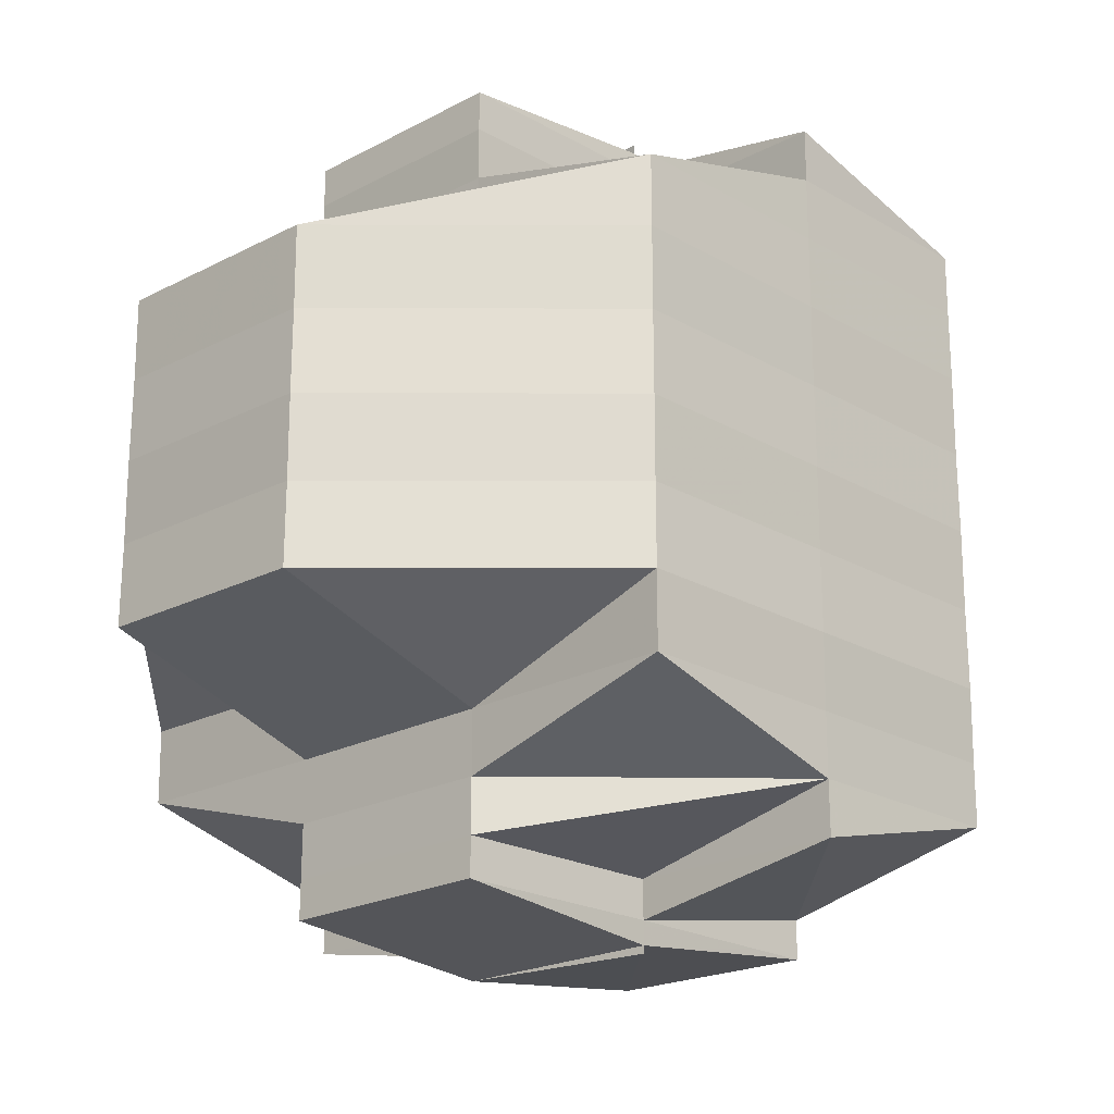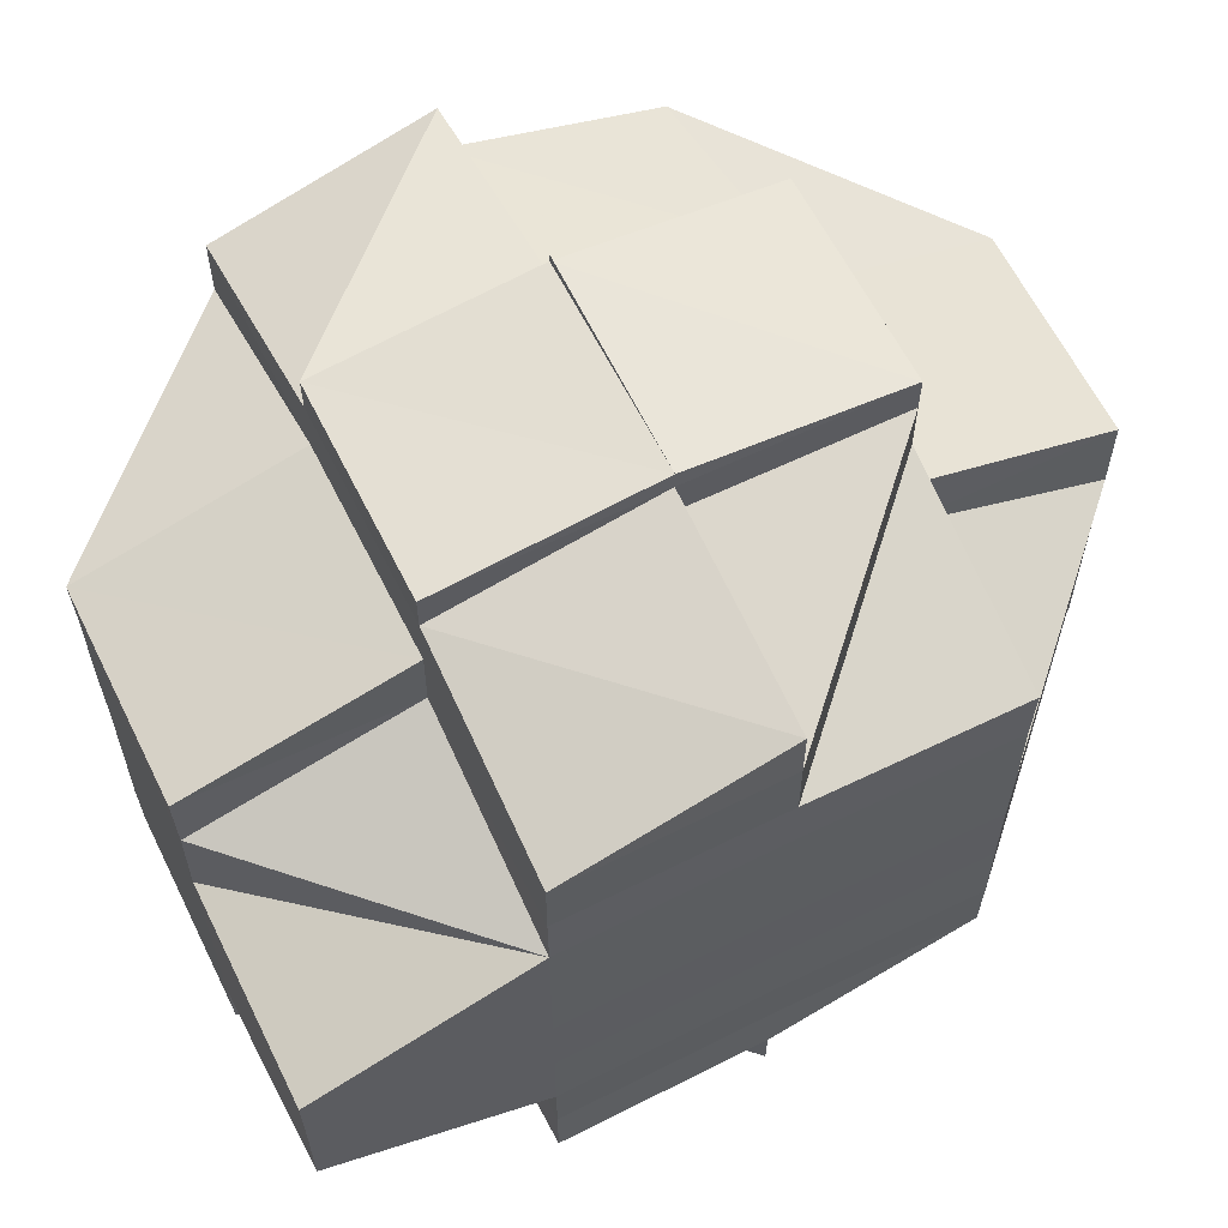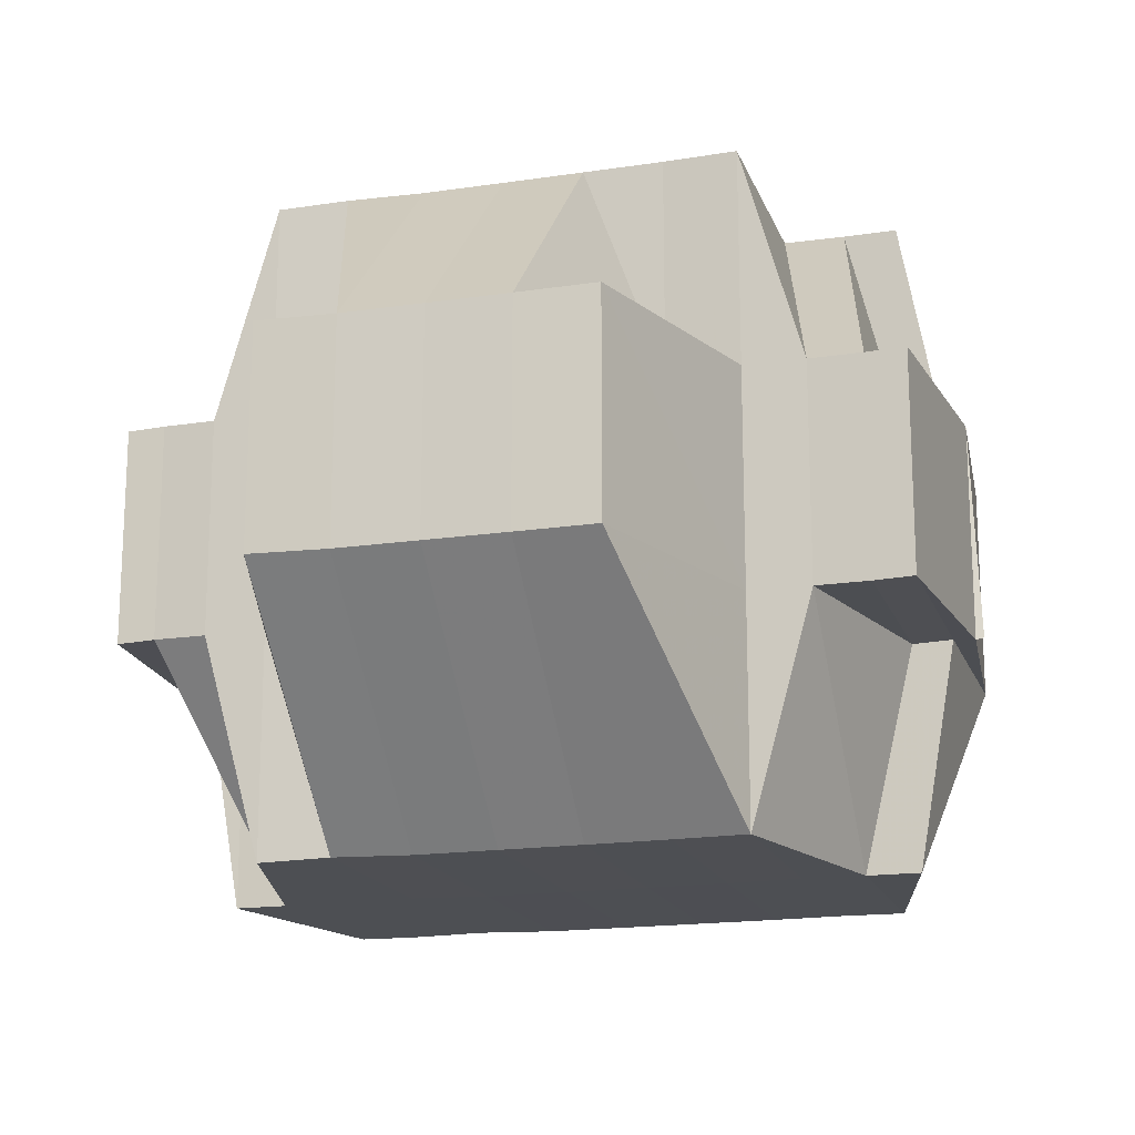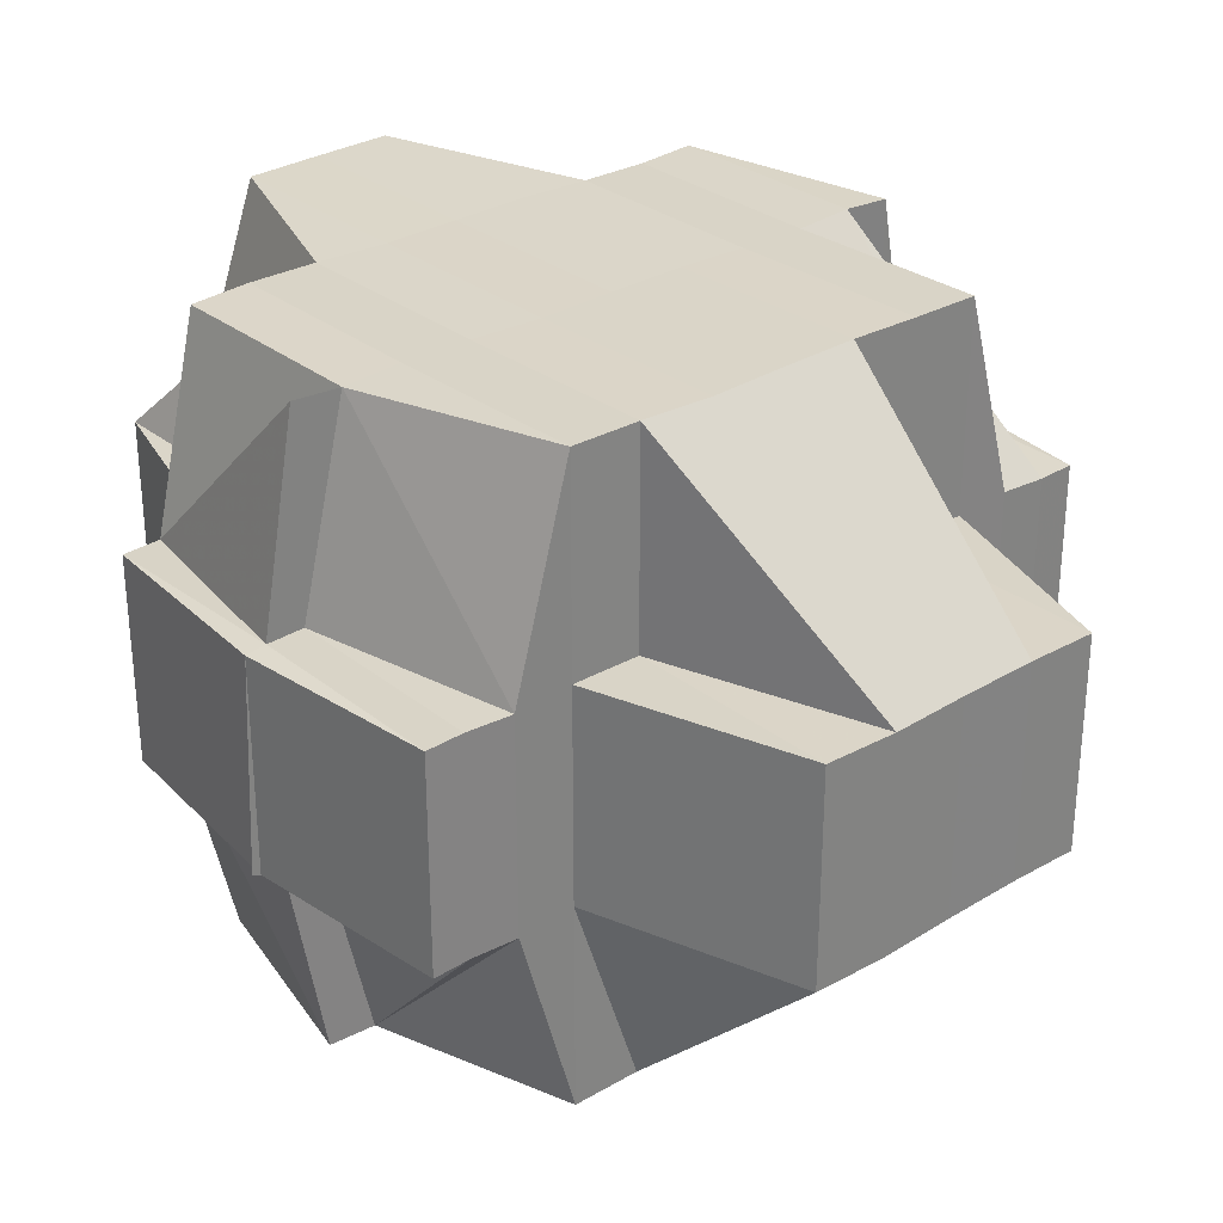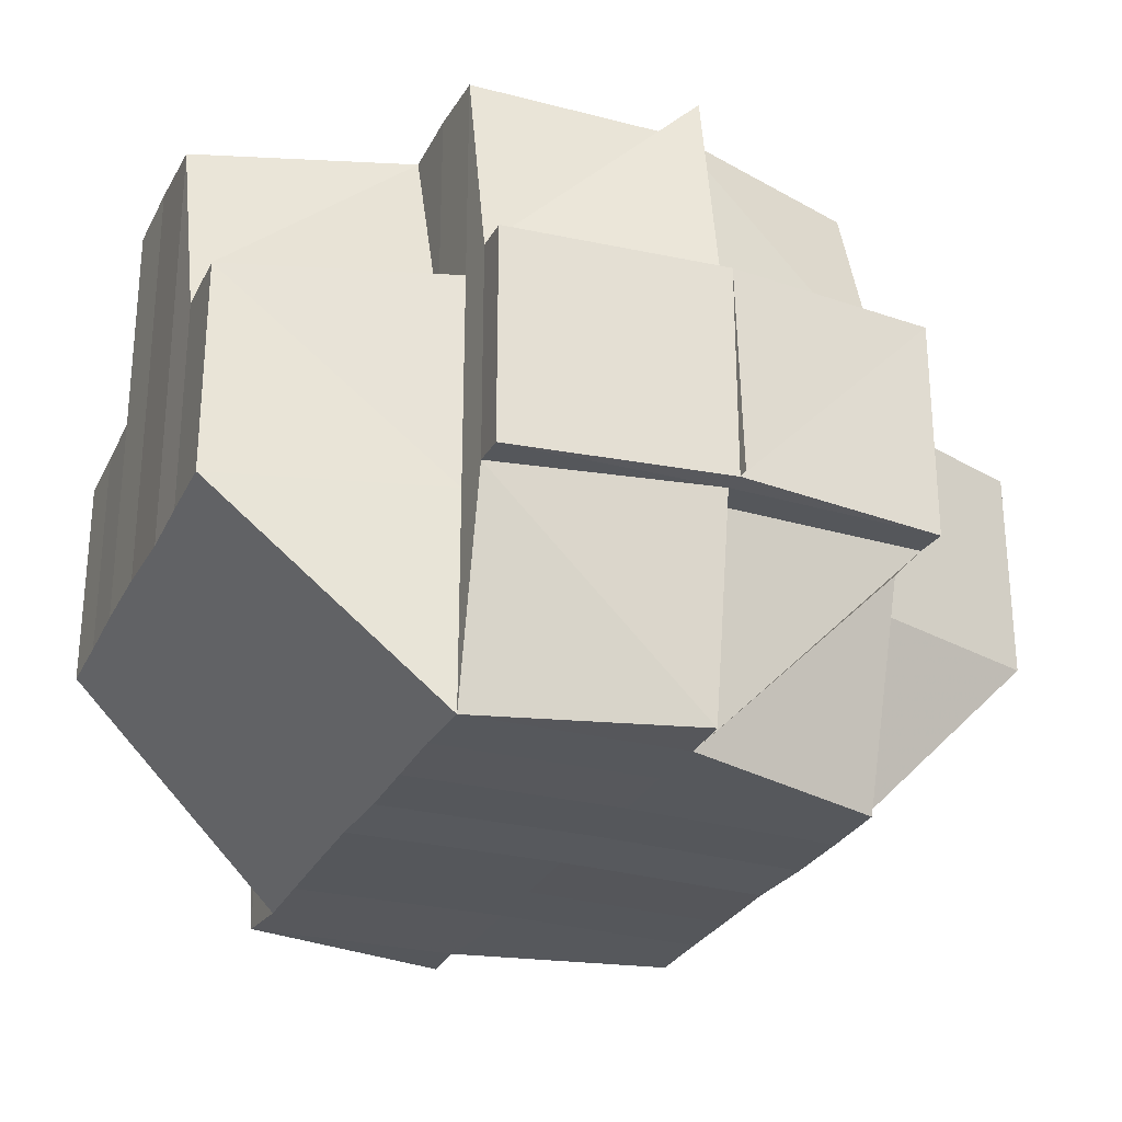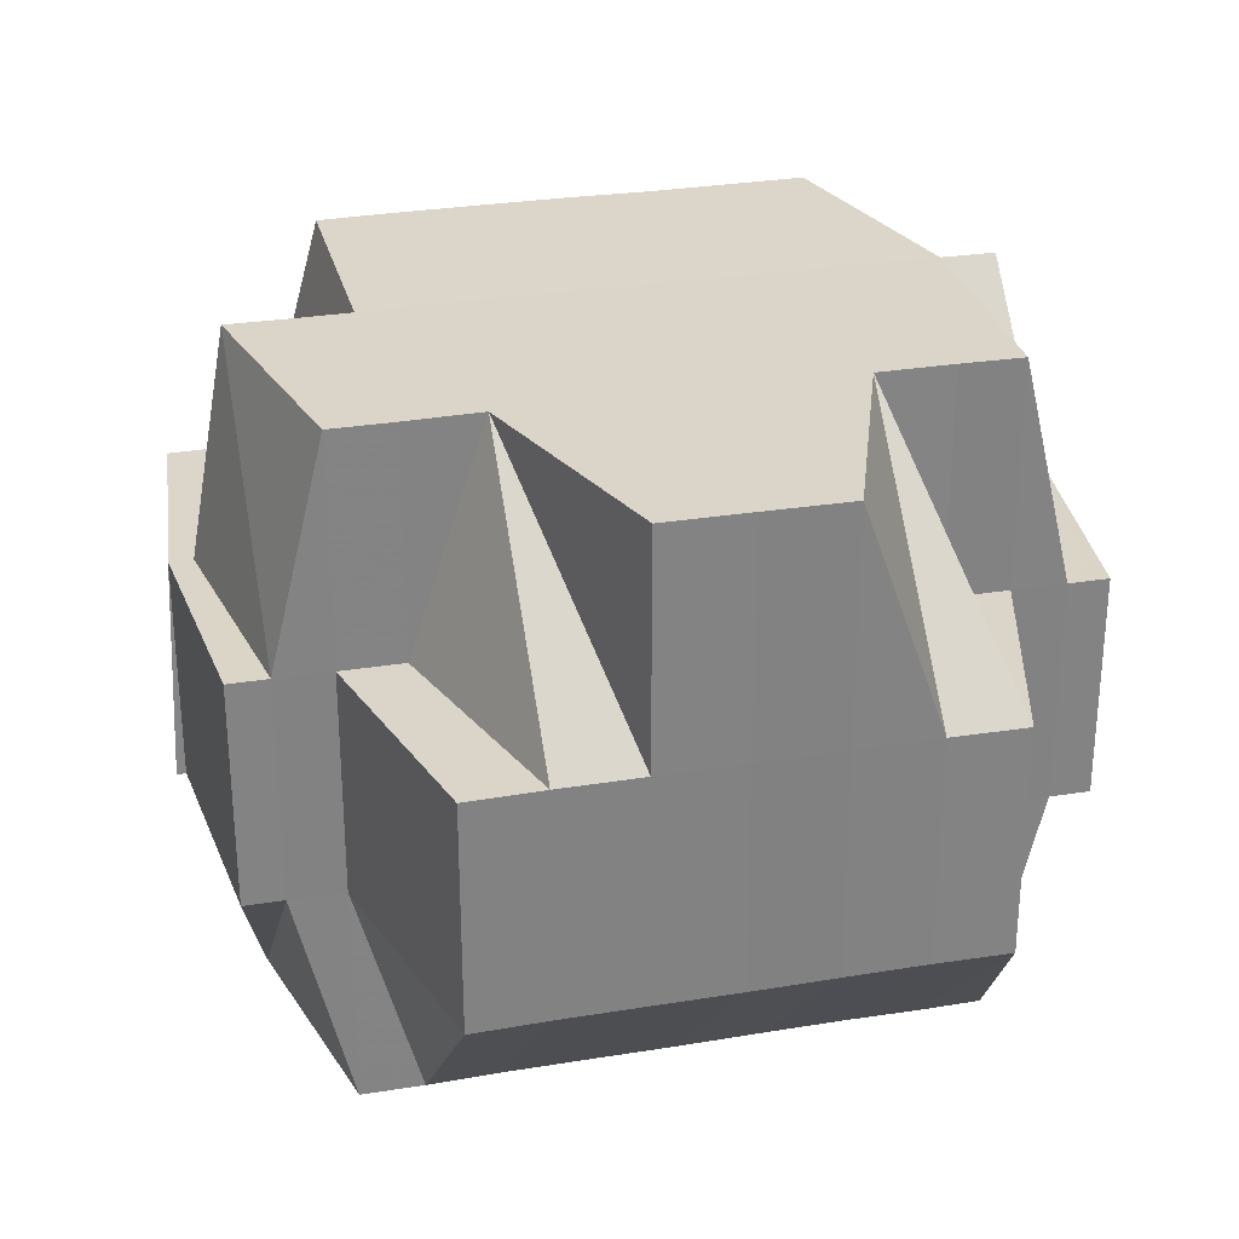
<metadata>
{"format":"obj","ext":"obj","renderer":"f3d","projection":"perspective","resolution":1024,"background":"white","views":[{"elev":-21.0,"azim":-46.0,"up":"+Z"},{"elev":61.7,"azim":153.6,"up":"+Z"},{"elev":-17.4,"azim":-73.6,"up":"+Y"},{"elev":29.7,"azim":-131.1,"up":"+Y"},{"elev":-27.3,"azim":157.3,"up":"+Y"},{"elev":29.3,"azim":76.4,"up":"+Y"}]}
</metadata>
<code>
o 4597
v 2162 1899 10.92
v 2162 1899 10.92
v 2162 1899 10.92
v 2162 1899 10.92
v 2162 1899 10.92
v 2162 1899 10.92
v 2162 1899 10.92
v 2162 1899 10.92
v 2162 1899 10.92
v 2162 1899 10.92
v 2162 1899 10.92
v 2162 1899 10.92
v 2162 1899 10.92
v 2162 1899 10.92
v 2162 1899 10.92
v 2162 1899 10.92
v 2162 1899 10.92
v 2162 1899 10.92
v 2162 1899 10.92
v 2162 1899 10.92
v 2162 1898 10.92
v 2162 1899 10.92
v 2162 1899 10.92
v 2162 1899 10.92
v 2162 1899 10.92
v 2162 1899 10.92
v 2162 1899 10.92
v 2162 1899 10.92
v 2162 1899 10.92
v 2162 1899 10.92
v 2162 1899 10.92
v 2162 1899 10.92
v 2162 1899 10.92
v 2162 1899 10.92
v 2162 1899 10.92
v 2162 1899 10.92
v 2162 1899 10.92
v 2162 1899 10.92
v 2162 1899 10.92
v 2162 1899 10.92
v 2162 1899 10.92
v 2162 1899 10.92
v 2162 1899 10.92
v 2162 1899 10.92
v 2162 1899 10.93
v 2162 1899 10.92
v 2162 1899 10.92
v 2162 1899 10.92
v 2162 1899 10.93
v 2162 1899 10.93
v 2162 1899 10.92
v 2162 1899 10.93
v 2162 1899 10.92
v 2162 1898 10.92
v 2162 1898 10.93
v 2162 1898 10.92
v 2162 1898 10.92
v 2162 1899 10.93
v 2162 1898 10.92
v 2162 1898 10.93
v 2162 1898 10.93
v 2162 1899 10.93
v 2162 1899 10.92
v 2162 1898 10.92
v 2162 1898 10.93
v 2162 1898 10.92
v 2162 1899 10.93
v 2162 1899 10.93
v 2162 1899 10.93
v 2162 1898 10.92
v 2162 1898 10.93
v 2162 1898 10.93
v 2162 1898 10.93
v 2162 1898 10.94
v 2162 1898 10.94
v 2162 1898 10.94
v 2162 1898 10.94
v 2162 1898 10.93
v 2162 1898 10.94
v 2162 1899 10.94
v 2162 1899 10.94
v 2162 1899 10.93
v 2162 1899 10.93
v 2162 1899 10.92
v 2162 1899 10.94
v 2162 1898 10.92
v 2162 1898 10.92
v 2162 1899 10.93
v 2162 1899 10.94
v 2162 1899 10.93
v 2162 1899 10.94
v 2162 1899 10.94
v 2162 1899 10.93
v 2162 1899 10.93
v 2162 1899 10.92
v 2162 1899 10.92
v 2162 1899 10.93
v 2162 1899 10.93
v 2162 1899 10.92
v 2162 1899 10.92
v 2162 1899 10.92
v 2162 1899 10.92
v 2162 1898 10.92
v 2162 1899 10.92
v 2162 1899 10.92
v 2162 1899 10.92
v 2162 1899 10.92
v 2162 1899 10.92
v 2162 1899 10.92
v 2162 1899 10.92
v 2162 1899 10.92
v 2162 1899 10.92
v 2162 1899 10.92
v 2162 1899 10.92
v 2162 1899 10.93
v 2162 1899 10.92
v 2162 1899 10.92
v 2162 1899 10.92
v 2162 1899 10.93
v 2162 1899 10.92
v 2162 1899 10.92
v 2162 1899 10.93
v 2162 1899 10.92
v 2162 1899 10.92
v 2162 1899 10.93
v 2162 1899 10.93
v 2162 1899 10.93
v 2162 1899 10.94
v 2162 1899 10.93
v 2162 1899 10.94
v 2162 1899 10.94
v 2162 1899 10.94
v 2162 1899 10.94
v 2162 1899 10.94
v 2162 1899 10.93
v 2162 1899 10.94
v 2162 1899 10.94
v 2162 1899 10.94
v 2162 1899 10.94
v 2162 1899 10.94
v 2162 1899 10.94
v 2162 1899 10.94
v 2162 1899 10.94
v 2162 1899 10.94
v 2162 1899 10.95
v 2162 1899 10.95
v 2162 1899 10.95
v 2162 1899 10.94
v 2162 1899 10.94
v 2162 1899 10.94
v 2162 1899 10.94
v 2162 1899 10.94
v 2162 1899 10.94
v 2162 1899 10.95
v 2162 1899 10.94
v 2162 1899 10.95
v 2162 1899 10.95
v 2162 1899 10.95
v 2162 1899 10.95
v 2162 1899 10.95
v 2162 1899 10.95
v 2162 1899 10.95
v 2162 1899 10.95
v 2162 1899 10.95
v 2162 1899 10.95
v 2162 1899 10.95
v 2162 1899 10.95
v 2162 1899 10.95
v 2162 1899 10.95
v 2162 1899 10.95
v 2162 1899 10.95
v 2162 1899 10.95
v 2162 1899 10.95
v 2162 1899 10.95
v 2162 1899 10.95
v 2162 1899 10.95
v 2162 1899 10.95
v 2162 1899 10.95
v 2162 1899 10.95
v 2162 1899 10.95
v 2162 1899 10.95
v 2162 1899 10.95
v 2162 1899 10.95
v 2162 1899 10.95
v 2162 1899 10.95
v 2162 1899 10.95
v 2162 1899 10.95
v 2162 1899 10.95
v 2162 1899 10.95
v 2162 1899 10.95
v 2162 1899 10.95
v 2162 1899 10.95
v 2162 1899 10.95
v 2162 1899 10.95
v 2162 1899 10.95
v 2162 1898 10.95
v 2162 1898 10.95
v 2162 1899 10.95
v 2162 1899 10.95
v 2162 1899 10.95
v 2162 1899 10.95
v 2162 1898 10.95
v 2162 1899 10.95
v 2162 1899 10.95
v 2162 1898 10.95
v 2162 1898 10.95
v 2162 1898 10.95
v 2162 1899 10.95
v 2162 1899 10.95
v 2162 1899 10.95
v 2162 1898 10.95
v 2162 1899 10.95
v 2162 1899 10.95
v 2162 1899 10.95
v 2162 1899 10.95
v 2162 1899 10.95
v 2162 1898 10.95
v 2162 1898 10.95
v 2162 1899 10.95
v 2162 1899 10.95
v 2162 1899 10.95
v 2162 1899 10.95
v 2162 1899 10.95
v 2162 1899 10.95
v 2162 1899 10.95
v 2162 1899 10.95
v 2162 1899 10.95
v 2162 1899 10.95
v 2162 1898 10.95
v 2162 1899 10.95
v 2162 1899 10.95
v 2162 1899 10.94
v 2162 1899 10.94
v 2162 1899 10.95
v 2162 1898 10.94
v 2162 1898 10.94
v 2162 1899 10.94
v 2162 1898 10.95
v 2162 1899 10.94
v 2162 1899 10.94
v 2162 1899 10.95
v 2162 1899 10.94
v 2162 1899 10.95
v 2162 1899 10.94
v 2162 1899 10.95
v 2162 1899 10.95
v 2162 1899 10.95
v 2162 1899 10.94
v 2162 1899 10.95
v 2162 1899 10.95
v 2162 1899 10.92
v 2162 1899 10.92
v 2162 1899 10.92
v 2162 1899 10.92
v 2162 1899 10.92
v 2162 1899 10.92
v 2162 1899 10.92
v 2162 1899 10.92
v 2162 1899 10.92
v 2162 1898 10.92
v 2162 1898 10.92
v 2162 1899 10.92
v 2162 1898 10.92
v 2162 1899 10.92
v 2162 1899 10.92
v 2162 1899 10.92
v 2162 1899 10.92
v 2162 1899 10.93
v 2162 1899 10.93
v 2162 1899 10.92
v 2162 1899 10.93
v 2162 1899 10.93
v 2162 1899 10.93
v 2162 1899 10.93
v 2162 1899 10.92
v 2162 1899 10.94
v 2162 1899 10.94
v 2162 1898 10.94
v 2162 1899 10.94
v 2162 1898 10.94
v 2162 1898 10.95
v 2162 1898 10.95
v 2162 1898 10.95
v 2162 1899 10.94
v 2162 1899 10.94
v 2162 1898 10.95
v 2162 1899 10.95
v 2162 1899 10.95
v 2162 1899 10.94
v 2162 1899 10.95
v 2162 1899 10.94
v 2162 1899 10.95
v 2162 1899 10.94
v 2162 1898 10.95
v 2162 1899 10.95
v 2162 1899 10.95
v 2162 1899 10.95
v 2162 1899 10.95
v 2162 1899 10.95
v 2162 1899 10.95
v 2162 1899 10.95
f 1 2 3
f 4 5 3
f 4 6 7
f 6 8 9
f 7 10 11
f 12 13 10
f 14 12 15
f 16 17 13
f 12 16 18
f 18 19 20
f 21 16 22
f 23 24 7
f 23 25 26
f 26 27 28
f 24 29 27
f 29 30 31
f 27 32 33
f 27 34 32
f 35 36 34
f 31 37 38
f 39 38 40
f 41 42 31
f 41 43 42
f 44 45 43
f 46 43 41
f 43 47 42
f 42 47 48
f 45 49 50
f 51 52 47
f 53 46 41
f 16 53 41
f 54 55 53
f 56 53 16
f 57 56 16
f 53 58 46
f 59 56 57
f 60 58 53
f 59 61 56
f 58 62 63
f 64 59 57
f 61 65 66
f 67 68 62
f 58 67 69
f 70 64 57
f 71 67 58
f 60 71 58
f 61 72 60
f 72 71 60
f 73 72 61
f 71 74 67
f 72 75 71
f 75 74 71
f 76 75 72
f 73 76 72
f 75 77 74
f 78 73 61
f 78 61 59
f 64 78 59
f 76 79 75
f 79 77 75
f 80 76 73
f 81 79 76
f 80 81 76
f 82 73 78
f 82 80 73
f 83 78 64
f 83 82 78
f 84 83 64
f 85 80 82
f 84 64 70
f 70 86 87
f 88 82 83
f 88 85 82
f 89 85 88
f 90 91 88
f 91 92 85
f 93 88 83
f 93 83 84
f 94 88 93
f 95 93 84
f 96 97 95
f 98 93 95
f 98 94 93
f 95 84 99
f 99 84 70
f 100 101 99
f 99 70 102
f 102 70 103
f 104 99 102
f 102 87 105
f 106 104 102
f 107 104 108
f 109 106 110
f 106 111 112
f 113 114 104
f 114 115 116
f 117 116 118
f 47 119 117
f 47 120 121
f 119 122 120
f 123 121 124
f 50 119 47
f 50 125 119
f 126 125 50
f 125 127 119
f 119 127 98
f 126 128 125
f 127 129 98
f 129 94 98
f 129 130 94
f 127 131 129
f 131 130 129
f 125 132 127
f 132 131 127
f 128 132 125
f 132 133 131
f 130 134 135
f 128 136 132
f 136 133 132
f 136 137 133
f 138 137 139
f 137 140 141
f 133 142 131
f 131 142 130
f 143 144 142
f 145 146 140
f 145 147 146
f 142 148 130
f 130 148 89
f 148 149 134
f 148 150 149
f 142 151 148
f 152 151 142
f 153 154 152
f 151 155 148
f 144 156 151
f 151 157 155
f 156 158 157
f 159 157 151
f 157 160 150
f 161 162 160
f 157 161 163
f 164 161 157
f 164 165 166
f 167 168 165
f 169 170 164
f 170 167 171
f 172 171 164
f 173 174 172
f 171 175 176
f 177 176 178
f 179 180 178
f 181 182 180
f 183 184 177
f 185 186 183
f 186 187 188
f 189 186 190
f 190 191 192
f 190 192 193
f 194 193 195
f 196 194 197
f 198 189 199
f 200 198 199
f 199 201 202
f 203 204 201
f 205 202 206
f 199 207 205
f 208 203 209
f 209 210 211
f 212 203 184
f 184 213 214
f 184 214 215
f 216 199 205
f 216 217 218
f 219 199 216
f 220 221 219
f 222 220 223
f 224 219 223
f 223 225 226
f 223 219 227
f 227 219 216
f 227 216 228
f 228 216 229
f 230 231 228
f 232 230 233
f 234 228 233
f 228 229 235
f 233 228 235
f 235 229 236
f 233 235 79
f 79 235 77
f 235 236 77
f 81 233 79
f 237 233 81
f 229 238 236
f 239 237 81
f 239 81 80
f 85 239 80
f 240 239 85
f 155 237 239
f 155 241 237
f 92 242 239
f 243 241 244
f 245 246 241
f 241 247 248
f 249 250 247
f 251 252 7
f 253 254 251
f 255 256 252
f 252 257 9
f 252 258 257
f 259 260 258
f 261 260 262
f 263 262 264
f 265 266 267
f 268 269 270
f 271 272 269
f 273 274 275
f 67 276 126
f 276 128 126
f 74 276 67
f 276 277 128
f 277 136 128
f 74 278 276
f 278 277 276
f 77 278 74
f 77 236 278
f 277 279 136
f 236 280 278
f 278 280 277
f 280 279 277
f 236 238 280
f 281 282 238
f 280 283 279
f 238 283 280
f 279 284 285
f 238 286 283
f 205 286 238
f 283 287 279
f 287 288 284
f 279 287 289
f 283 290 287
f 286 290 283
f 286 194 290
f 287 290 145
f 290 164 145
f 291 292 293
f 294 295 296
f 297 298 299
f 300 298 301

</code>
